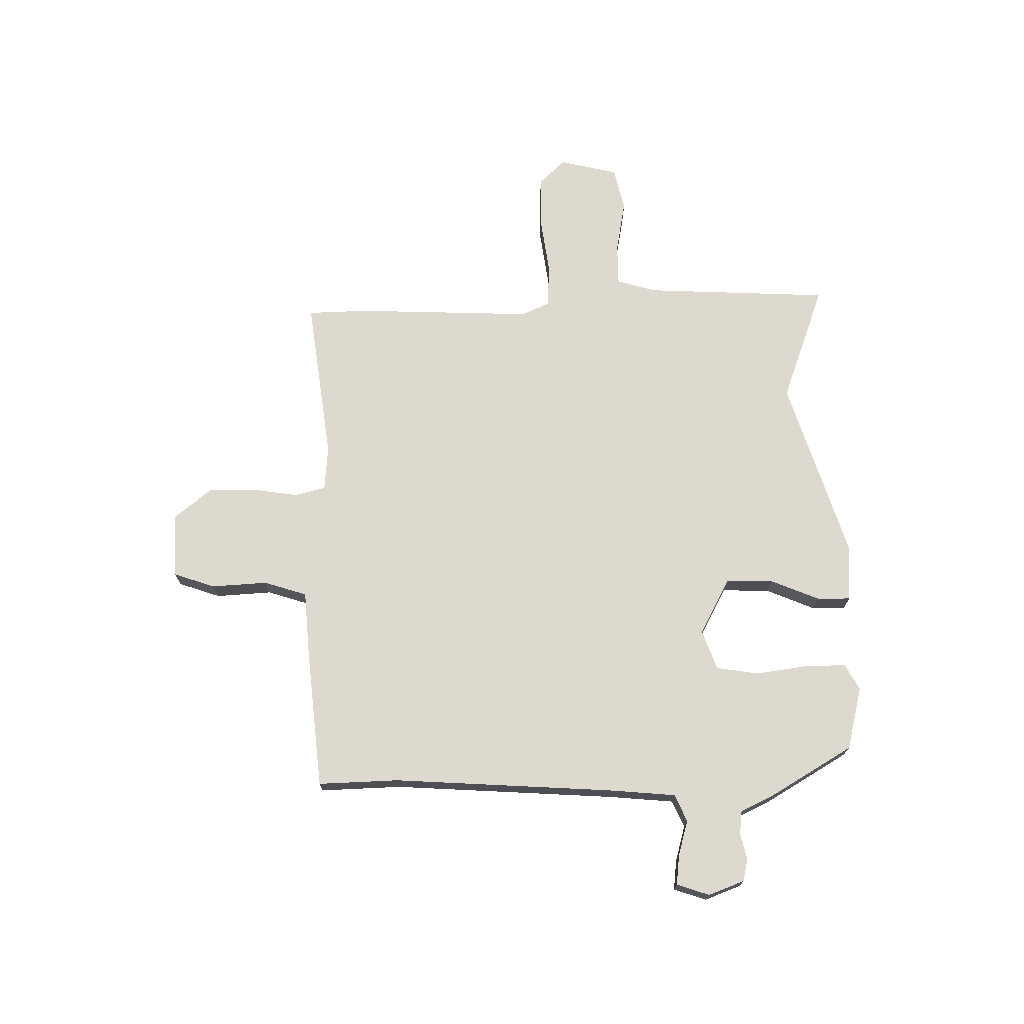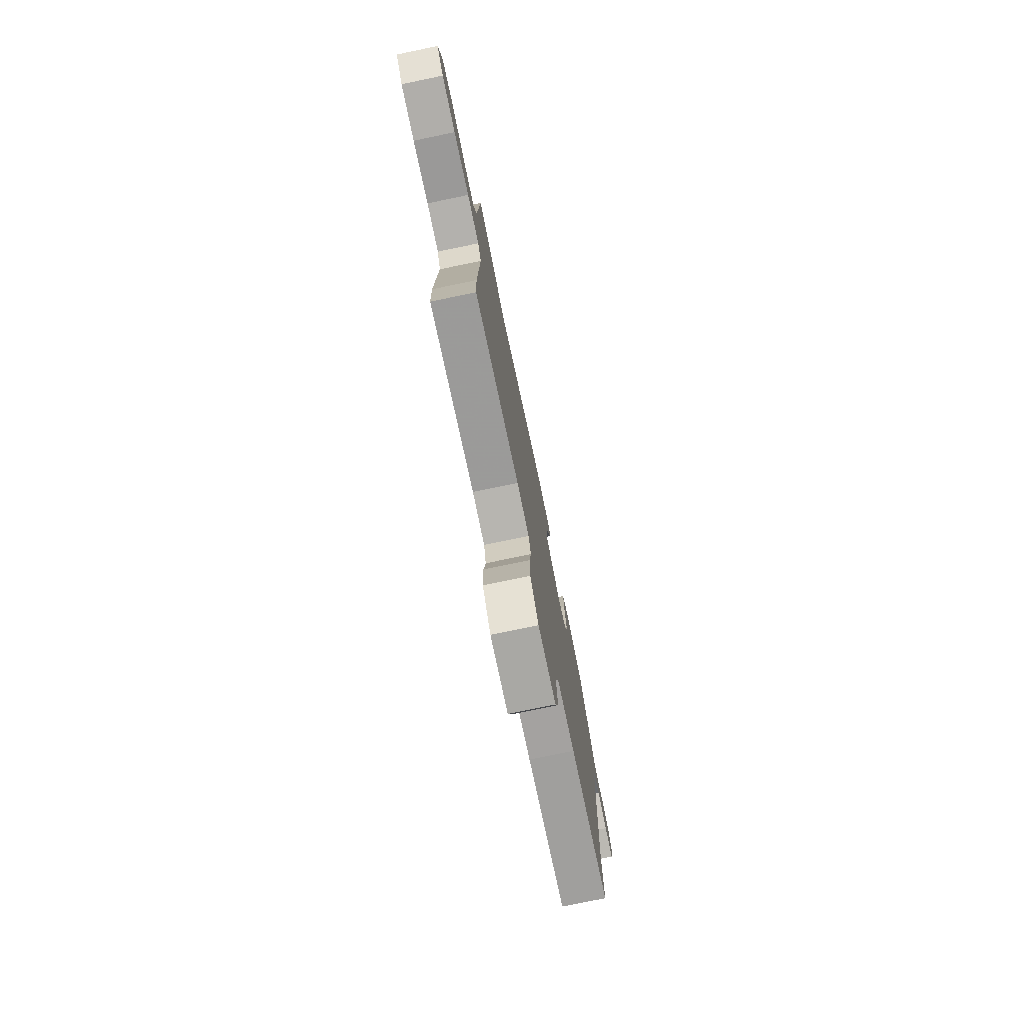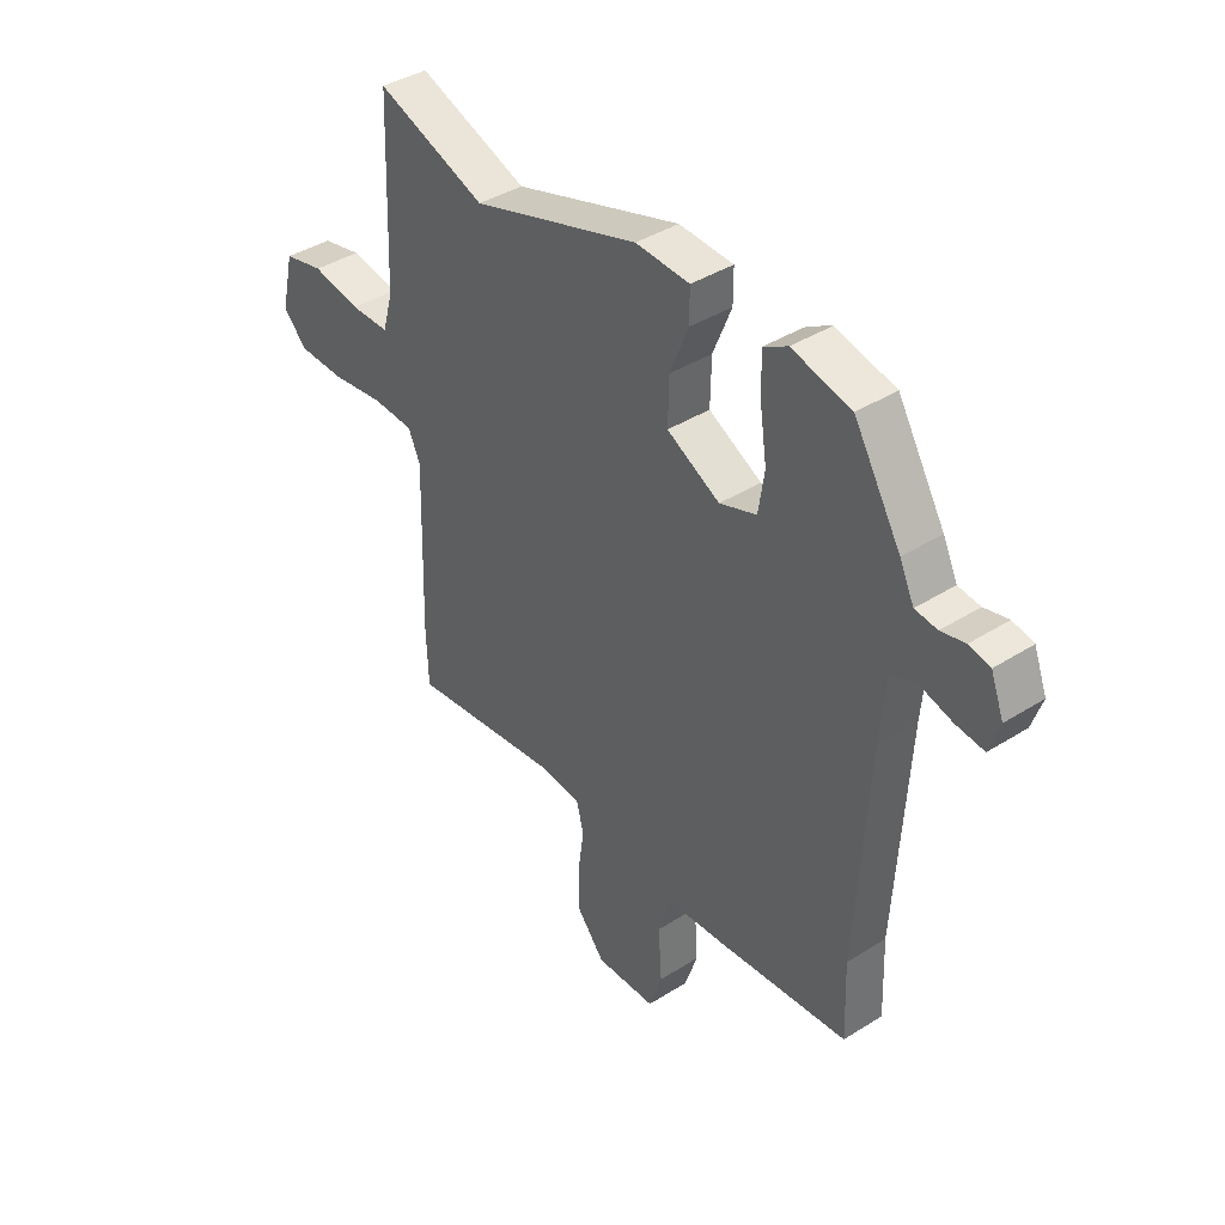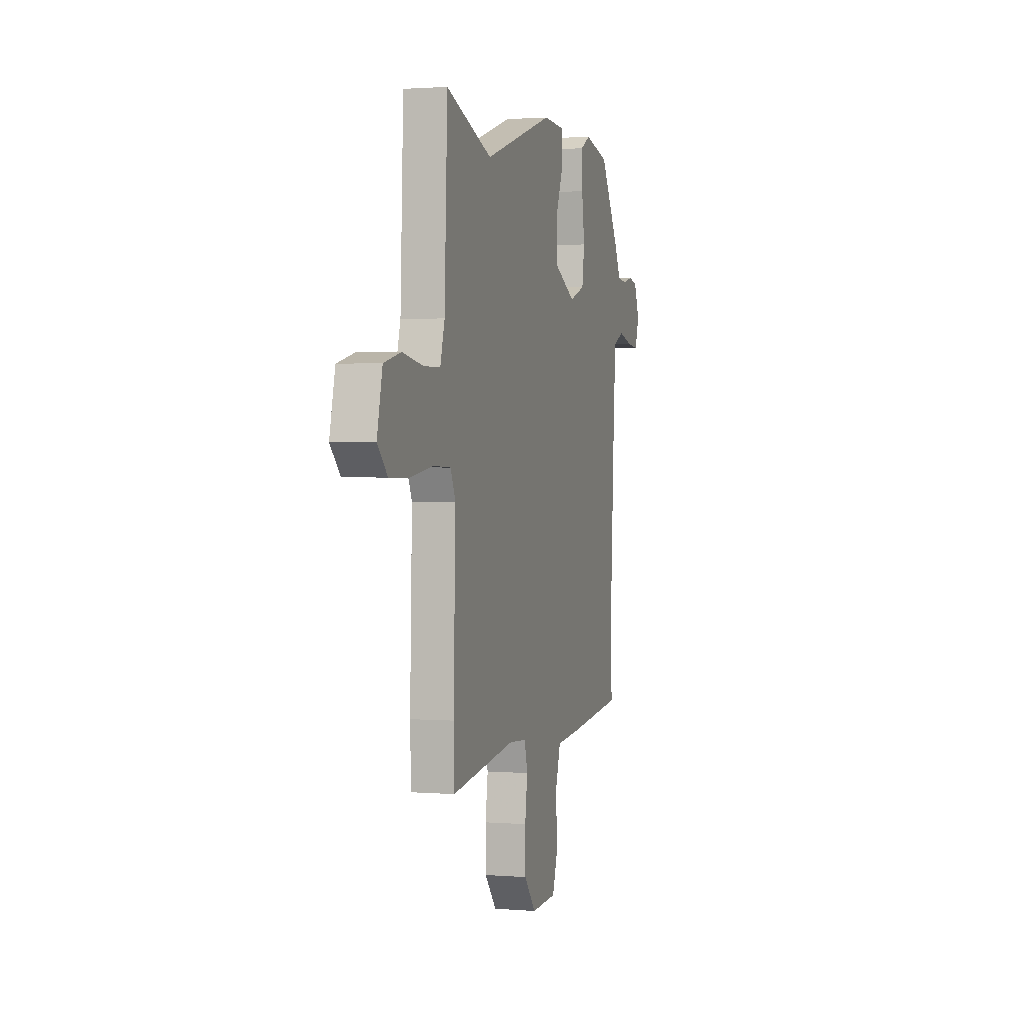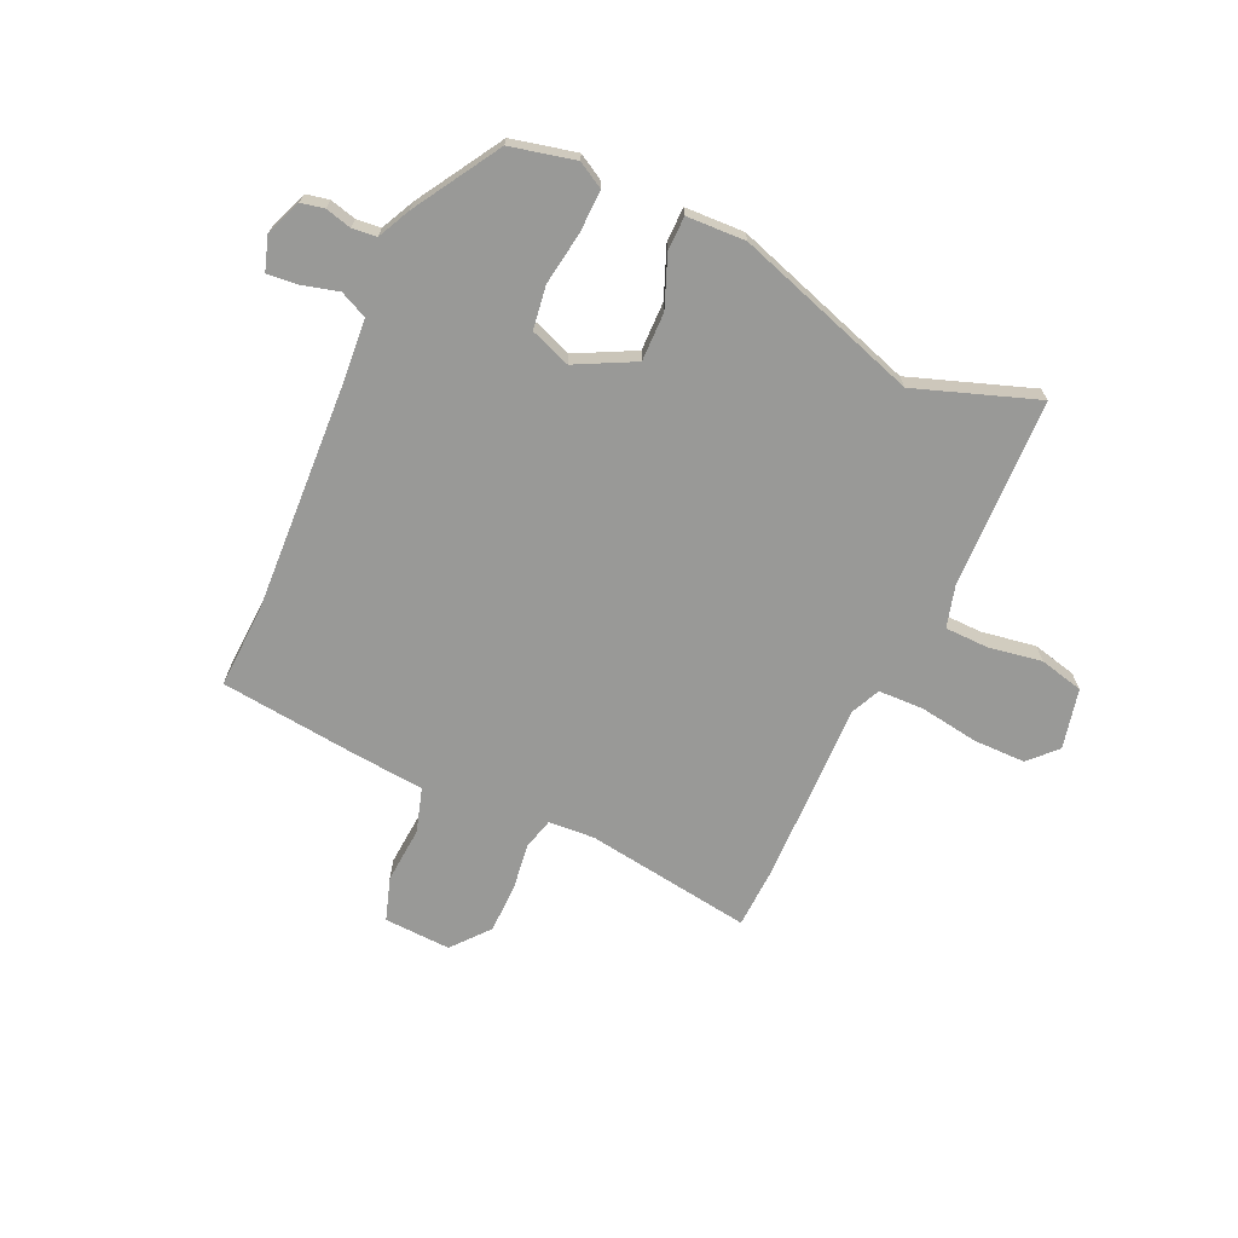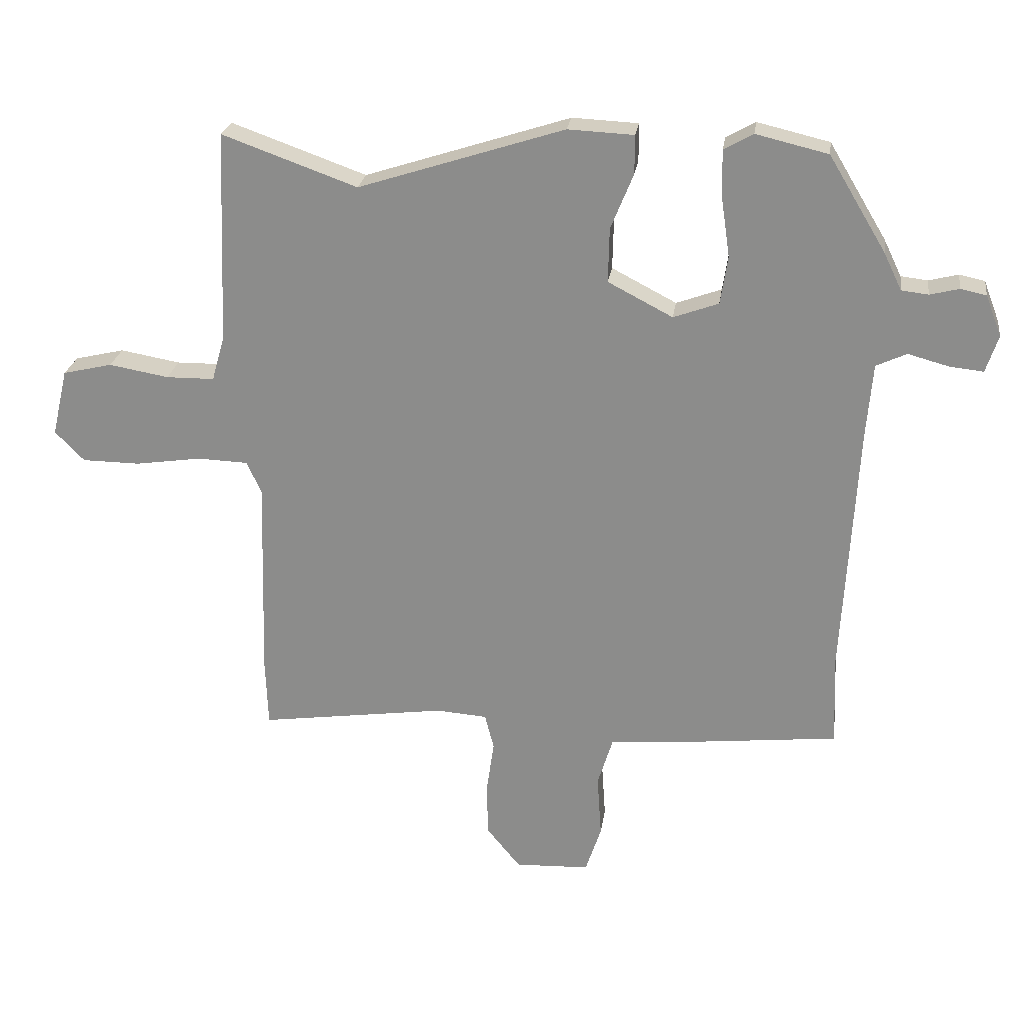
<metadata>
{"format":"obj","ext":"obj","renderer":"f3d","projection":"perspective","resolution":1024,"background":"white","views":[{"elev":71.6,"azim":-90.4,"up":"+Y"},{"elev":-77.2,"azim":101.7,"up":"+Z"},{"elev":40.1,"azim":-127.9,"up":"+Z"},{"elev":1.5,"azim":106.3,"up":"+Z"},{"elev":-68.8,"azim":-24.9,"up":"+Y"},{"elev":24.5,"azim":-172.0,"up":"+Z"}]}
</metadata>
<code>
v -0.437 0.07 0.516
v -0.319 0.07 0.544
v -0.271 0.07 0.517
v -0.273 0.07 0.439
v -0.287 0.07 0.343
v -0.275 0.07 0.264
v -0.201 0.07 0.237
v -0.095 0.07 0.292
v -0.097 0.07 0.381
v -0.134 0.07 0.472
v -0.134 0.07 0.535
v -0.026 0.07 0.54
v 0.31 0.07 0.432
v 0.531 0.07 0.511
v 0.545 0.07 0.163
v 0.566 0.07 0.089
v 0.645 0.07 0.088
v 0.743 0.07 0.105
v 0.824 0.07 0.086
v 0.85 0.07 -0.024
v 0.802 0.07 -0.073
v 0.707 0.07 -0.074
v 0.599 0.07 -0.058
v 0.516 0.07 -0.061
v 0.492 0.07 -0.114
v 0.502 0.07 -0.447
v 0.498 0.07 -0.56
v 0.192 0.07 -0.517
v 0.108 0.07 -0.523
v 0.093 0.07 -0.581
v 0.105 0.07 -0.666
v 0.104 0.07 -0.756
v 0.048 0.07 -0.824
v -0.074 0.07 -0.819
v -0.1 0.07 -0.741
v -0.093 0.07 -0.637
v -0.118 0.07 -0.556
v -0.239 0.07 -0.546
v -0.501 0.07 -0.518
v -0.495 0.07 -0.367
v -0.518 0.07 0.05
v -0.528 0.07 0.171
v -0.578 0.07 0.194
v -0.644 0.07 0.176
v -0.7 0.07 0.17
v -0.72 0.07 0.231
v -0.694 0.07 0.298
v -0.652 0.07 0.307
v -0.604 0.07 0.295
v -0.56 0.07 0.3
v -0.531 0.07 0.36
v -0.437 0 0.516
v -0.319 0 0.544
v -0.271 0 0.517
v -0.273 0 0.439
v -0.287 0 0.343
v -0.275 0 0.264
v -0.201 0 0.237
v -0.095 0 0.292
v -0.097 0 0.381
v -0.134 0 0.472
v -0.134 0 0.535
v -0.026 0 0.54
v 0.31 0 0.432
v 0.531 0 0.511
v 0.545 0 0.163
v 0.566 0 0.089
v 0.645 0 0.088
v 0.743 0 0.105
v 0.824 0 0.086
v 0.85 0 -0.024
v 0.802 0 -0.073
v 0.707 0 -0.074
v 0.599 0 -0.058
v 0.516 0 -0.061
v 0.492 0 -0.114
v 0.502 0 -0.447
v 0.498 0 -0.56
v 0.192 0 -0.517
v 0.108 0 -0.523
v 0.093 0 -0.581
v 0.105 0 -0.666
v 0.104 0 -0.756
v 0.048 0 -0.824
v -0.074 0 -0.819
v -0.1 0 -0.741
v -0.093 0 -0.637
v -0.118 0 -0.556
v -0.239 0 -0.546
v -0.501 0 -0.518
v -0.495 0 -0.367
v -0.518 0 0.05
v -0.528 0 0.171
v -0.578 0 0.194
v -0.644 0 0.176
v -0.7 0 0.17
v -0.72 0 0.231
v -0.694 0 0.298
v -0.652 0 0.307
v -0.604 0 0.295
v -0.56 0 0.3
v -0.531 0 0.36
f 3 4 5
f 2 3 5
f 1 2 5
f 51 1 5
f 50 51 5
f 47 48 49
f 46 47 49
f 45 46 49
f 44 45 49
f 43 44 49
f 42 43 49 50
f 37 38 39 40
f 37 40 41
f 34 35 36
f 33 34 36
f 32 33 36
f 31 32 36
f 30 31 36
f 29 30 36 37
f 25 26 27 28
f 24 25 28 29
f 21 22 23
f 20 21 23
f 19 20 23
f 18 19 23
f 17 18 23
f 16 17 23 24
f 37 41 42
f 29 37 42
f 24 29 42
f 16 24 42
f 15 16 42
f 11 12 13
f 10 11 13
f 9 10 13
f 42 50 5 6
f 13 14 15
f 8 9 13 15
f 7 8 15
f 7 15 42
f 6 7 42
f 56 55 54
f 56 54 53
f 56 53 52
f 56 52 102
f 56 102 101
f 100 99 98
f 100 98 97
f 100 97 96
f 100 96 95
f 100 95 94
f 101 100 94 93
f 91 90 89 88
f 92 91 88
f 87 86 85
f 87 85 84
f 87 84 83
f 87 83 82
f 87 82 81
f 88 87 81 80
f 79 78 77 76
f 80 79 76 75
f 74 73 72
f 74 72 71
f 74 71 70
f 74 70 69
f 74 69 68
f 75 74 68 67
f 93 92 88
f 93 88 80
f 93 80 75
f 93 75 67
f 93 67 66
f 64 63 62
f 64 62 61
f 64 61 60
f 57 56 101 93
f 66 65 64
f 66 64 60 59
f 66 59 58
f 93 66 58
f 93 58 57
f 1 52 53 2
f 2 53 54 3
f 3 54 55 4
f 4 55 56 5
f 5 56 57 6
f 6 57 58 7
f 7 58 59 8
f 8 59 60 9
f 9 60 61 10
f 10 61 62 11
f 11 62 63 12
f 12 63 64 13
f 13 64 65 14
f 14 65 66 15
f 15 66 67 16
f 16 67 68 17
f 17 68 69 18
f 18 69 70 19
f 19 70 71 20
f 20 71 72 21
f 21 72 73 22
f 22 73 74 23
f 23 74 75 24
f 24 75 76 25
f 25 76 77 26
f 26 77 78 27
f 27 78 79 28
f 28 79 80 29
f 29 80 81 30
f 30 81 82 31
f 31 82 83 32
f 32 83 84 33
f 33 84 85 34
f 34 85 86 35
f 35 86 87 36
f 36 87 88 37
f 37 88 89 38
f 38 89 90 39
f 39 90 91 40
f 40 91 92 41
f 41 92 93 42
f 42 93 94 43
f 43 94 95 44
f 44 95 96 45
f 45 96 97 46
f 46 97 98 47
f 47 98 99 48
f 48 99 100 49
f 49 100 101 50
f 50 101 102 51
f 51 102 52 1

</code>
